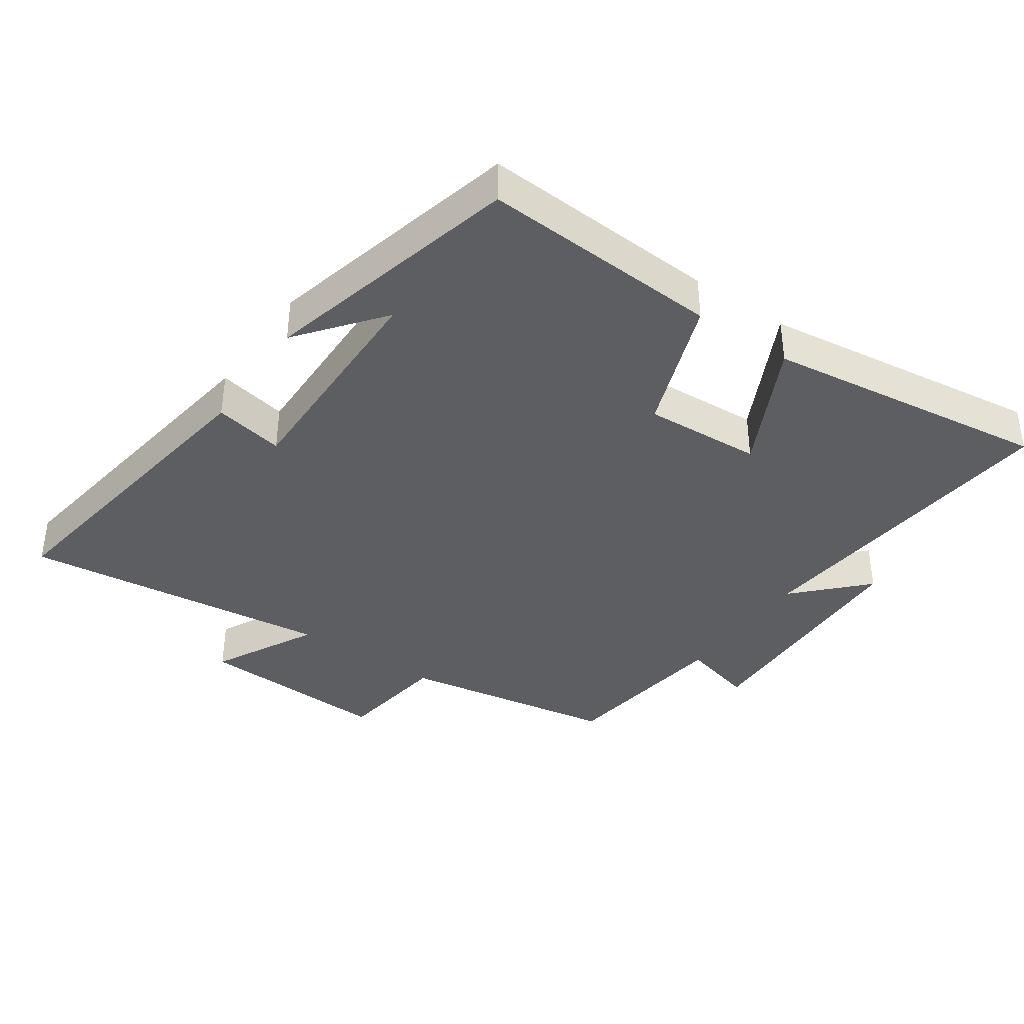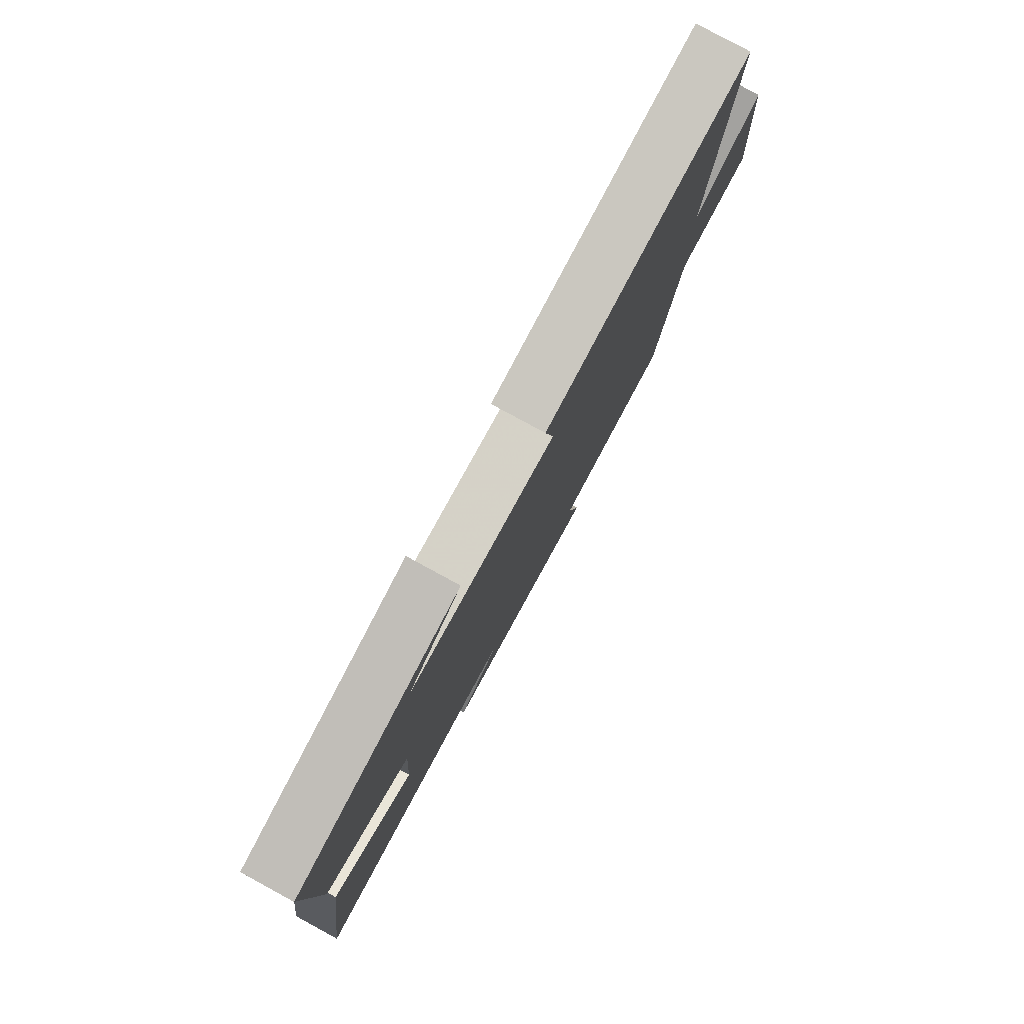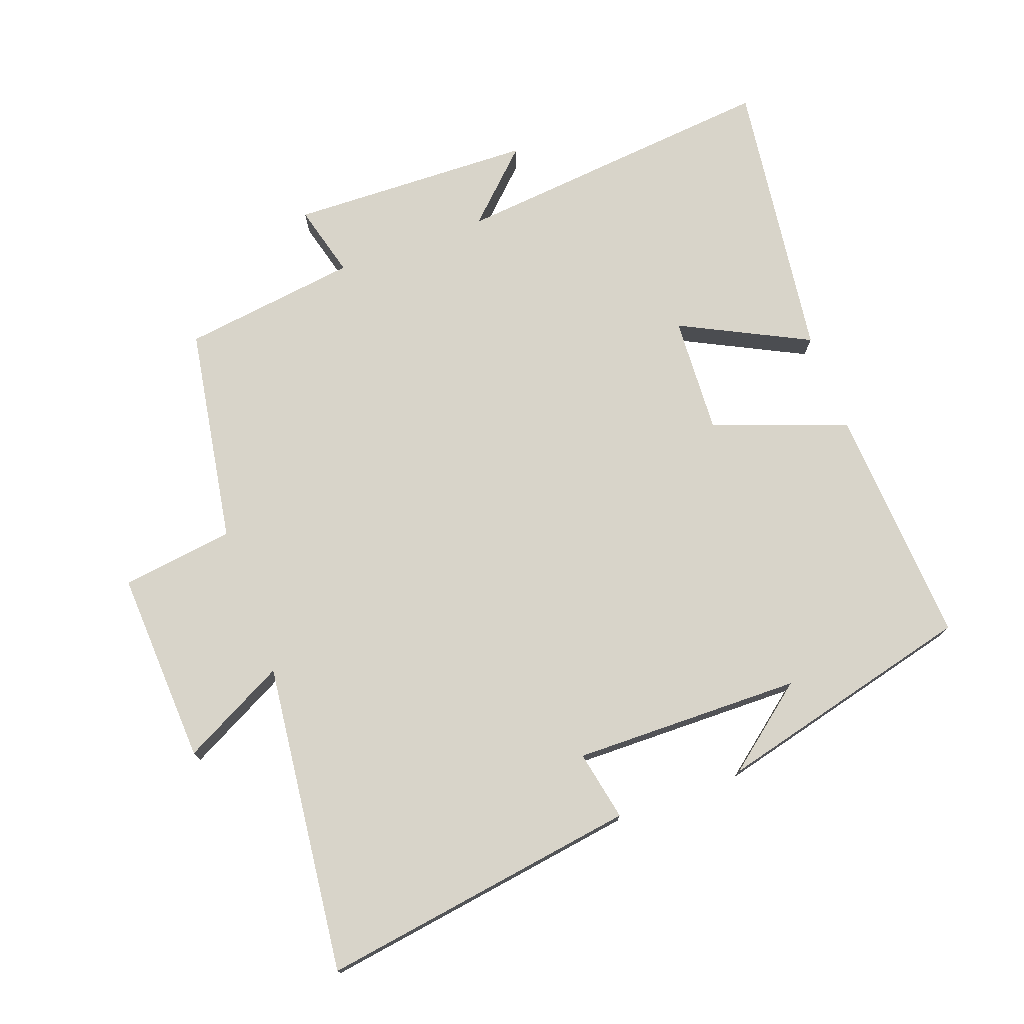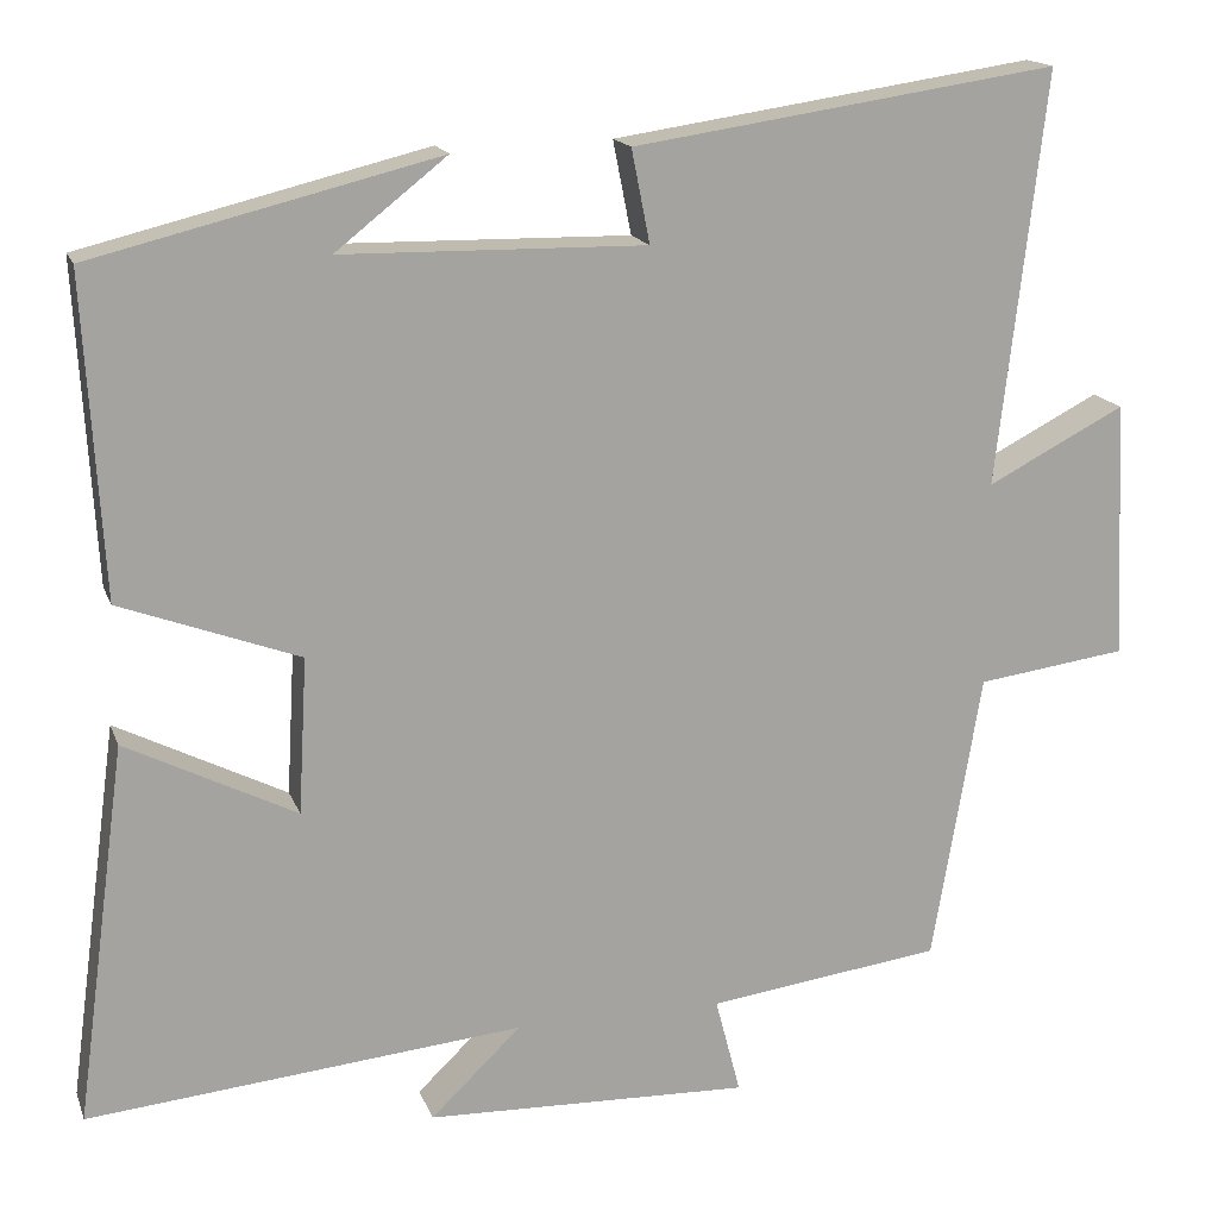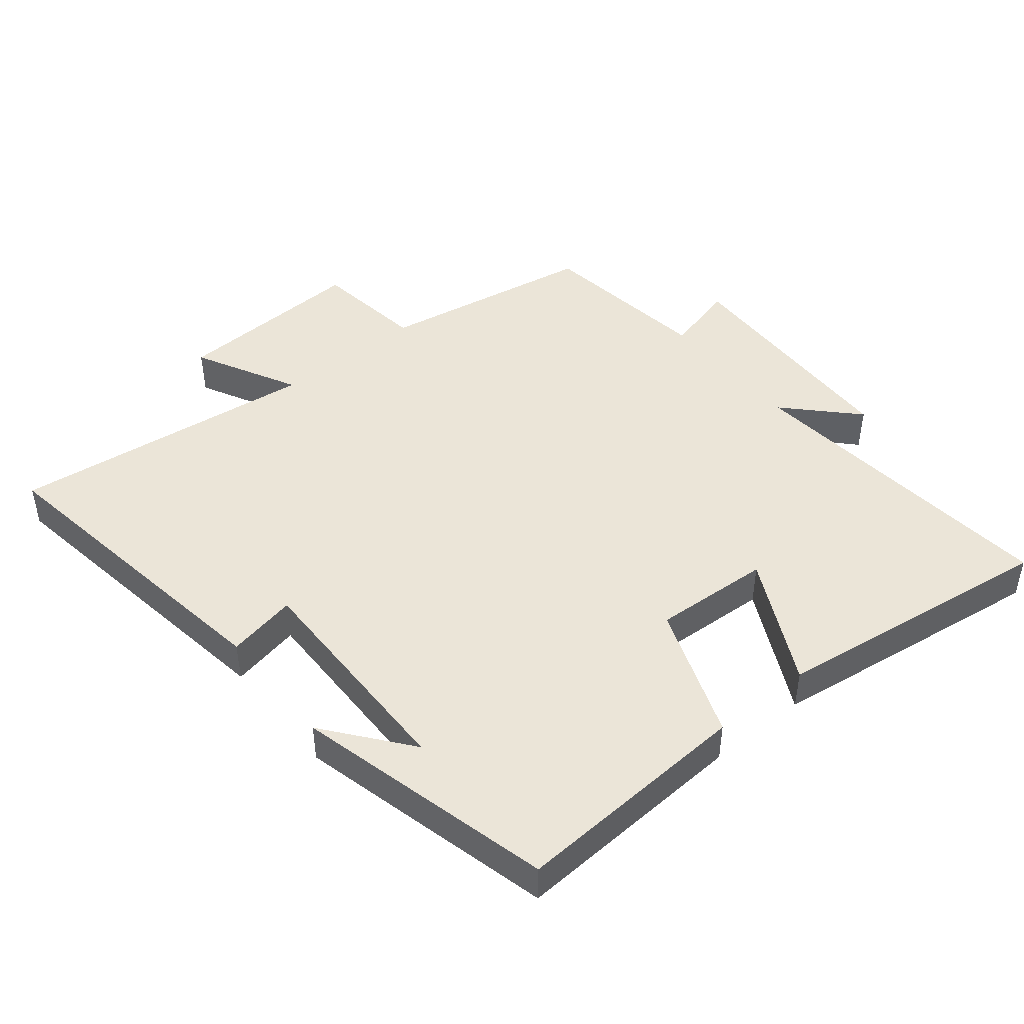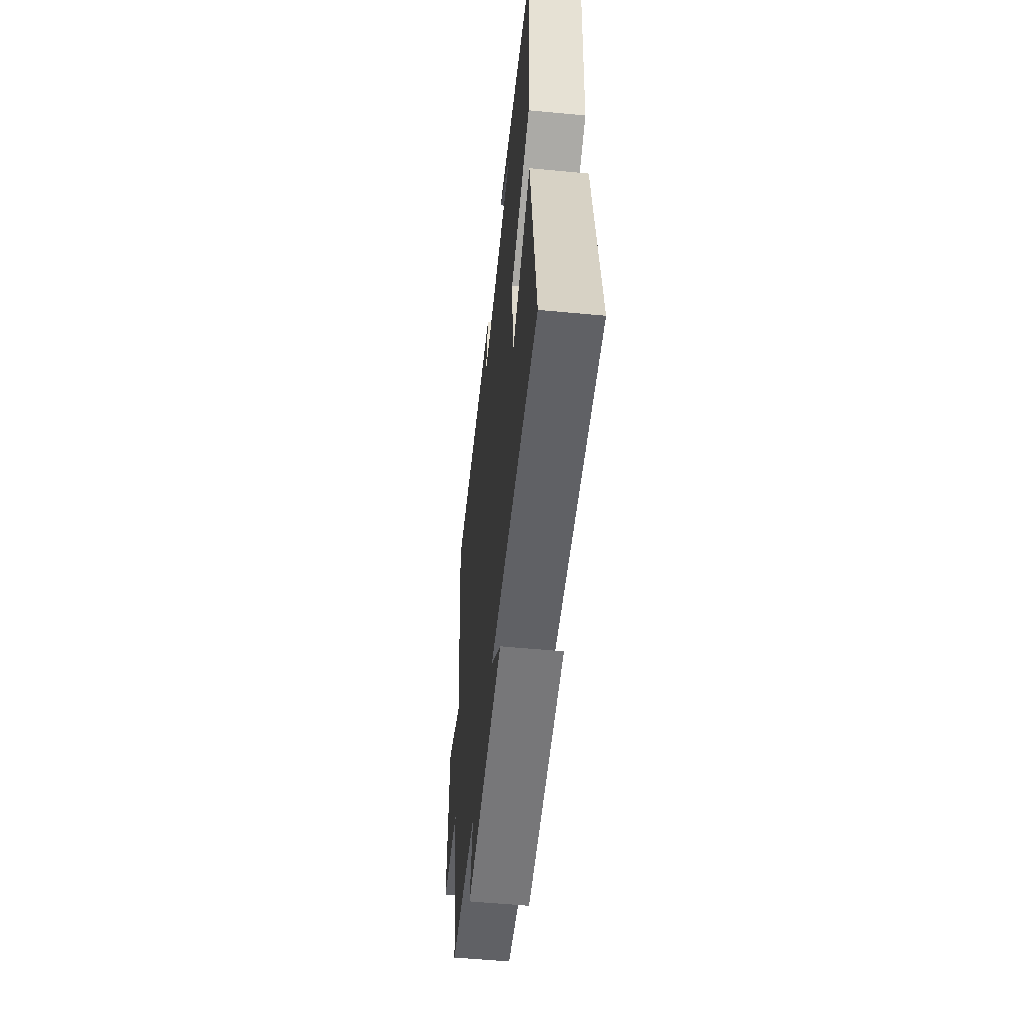
<metadata>
{"format":"obj","ext":"obj","renderer":"f3d","projection":"perspective","resolution":1024,"background":"white","views":[{"elev":-38.4,"azim":55.3,"up":"+Y"},{"elev":79.7,"azim":118.6,"up":"+Z"},{"elev":75.1,"azim":-20.2,"up":"+Y"},{"elev":16.3,"azim":163.7,"up":"+Z"},{"elev":45.6,"azim":50.9,"up":"+Y"},{"elev":-55.3,"azim":84.3,"up":"+Z"}]}
</metadata>
<code>
v -0.444 0.07 -0.465
v -0.5 0.07 -0.135
v -0.671 0.07 -0.112
v -0.657 0.07 0.182
v -0.5 0.07 0.101
v -0.555 0.07 0.571
v -0.071 0.07 0.5
v -0.092 0.07 0.394
v 0.254 0.07 0.4
v 0.127 0.07 0.5
v 0.521 0.07 0.403
v 0.5 0.07 0.04
v 0.296 0.07 -0.036
v 0.306 0.07 -0.214
v 0.5 0.07 -0.116
v 0.558 0.07 -0.547
v 0.061 0.07 -0.5
v 0.164 0.07 -0.599
v -0.206 0.07 -0.611
v -0.177 0.07 -0.5
v -0.444 0 -0.465
v -0.5 0 -0.135
v -0.671 0 -0.112
v -0.657 0 0.182
v -0.5 0 0.101
v -0.555 0 0.571
v -0.071 0 0.5
v -0.092 0 0.394
v 0.254 0 0.4
v 0.127 0 0.5
v 0.521 0 0.403
v 0.5 0 0.04
v 0.296 0 -0.036
v 0.306 0 -0.214
v 0.5 0 -0.116
v 0.558 0 -0.547
v 0.061 0 -0.5
v 0.164 0 -0.599
v -0.206 0 -0.611
v -0.177 0 -0.5
f 17 18 19 20
f 17 20 1 2
f 14 15 16 17
f 13 14 17 2
f 9 10 11
f 8 9 11 12
f 5 6 7 8
f 5 8 12 13
f 3 4 5
f 2 3 5 13
f 40 39 38 37
f 22 21 40 37
f 37 36 35 34
f 22 37 34 33
f 31 30 29
f 32 31 29 28
f 28 27 26 25
f 33 32 28 25
f 25 24 23
f 33 25 23 22
f 1 21 22 2
f 2 22 23 3
f 3 23 24 4
f 4 24 25 5
f 5 25 26 6
f 6 26 27 7
f 7 27 28 8
f 8 28 29 9
f 9 29 30 10
f 10 30 31 11
f 11 31 32 12
f 12 32 33 13
f 13 33 34 14
f 14 34 35 15
f 15 35 36 16
f 16 36 37 17
f 17 37 38 18
f 18 38 39 19
f 19 39 40 20
f 20 40 21 1

</code>
